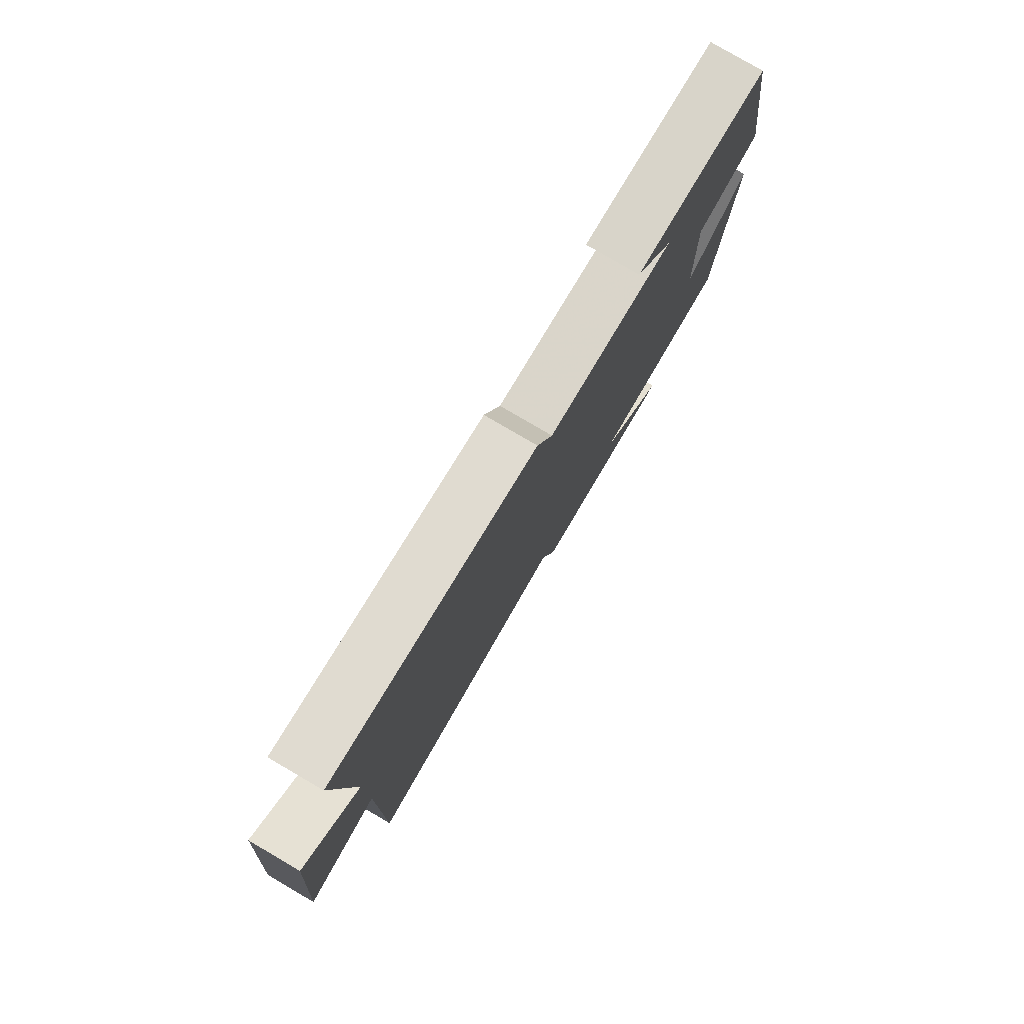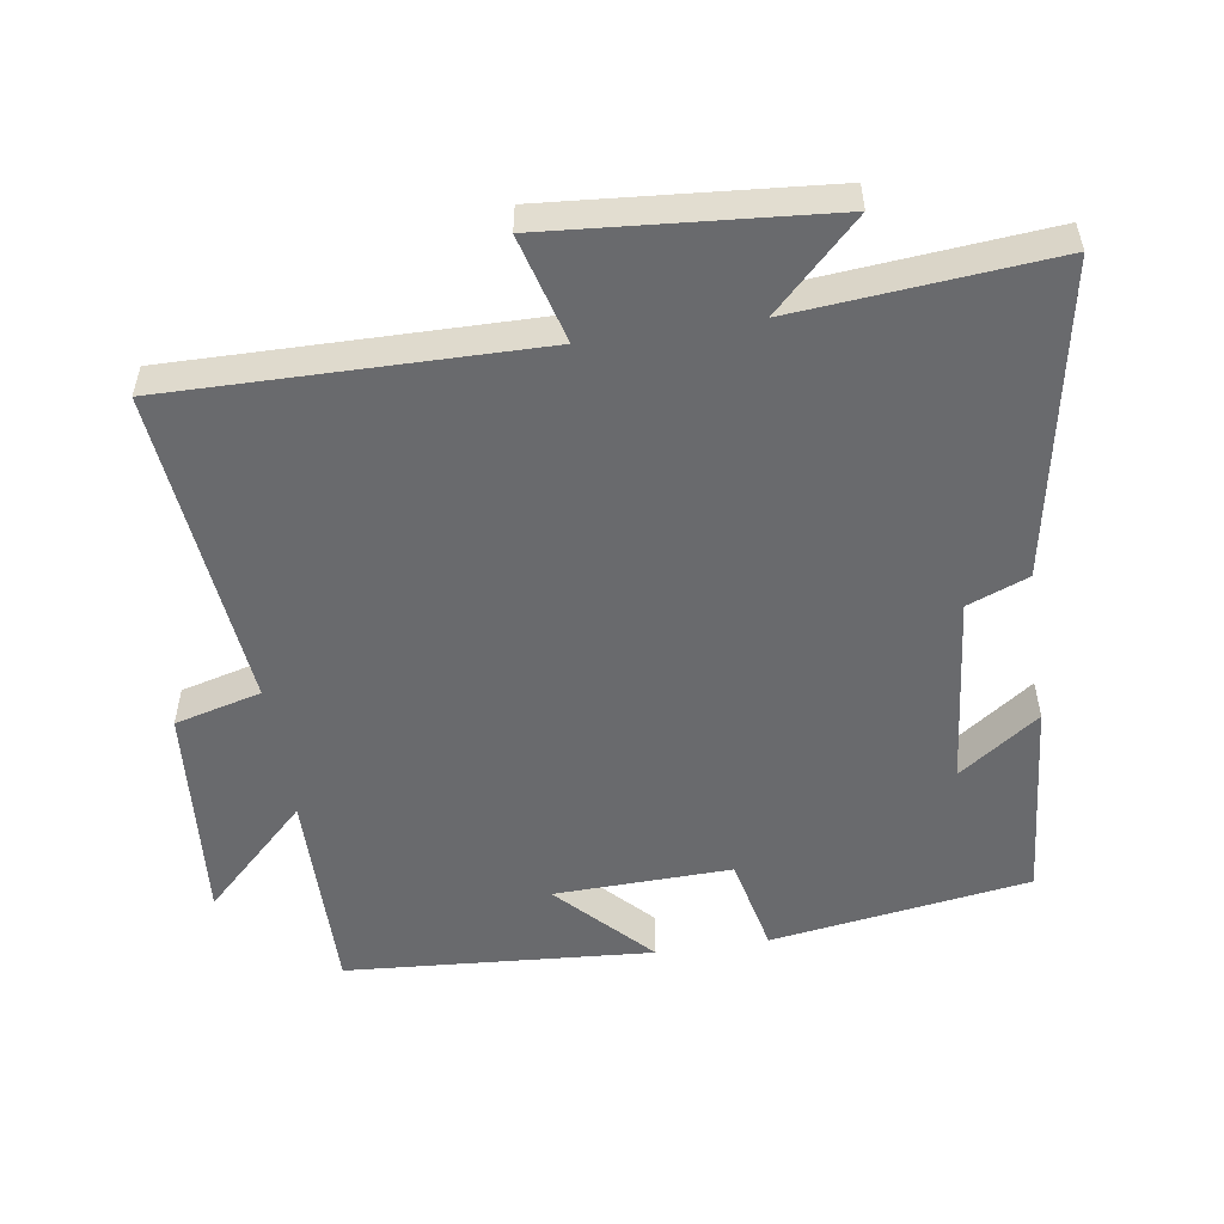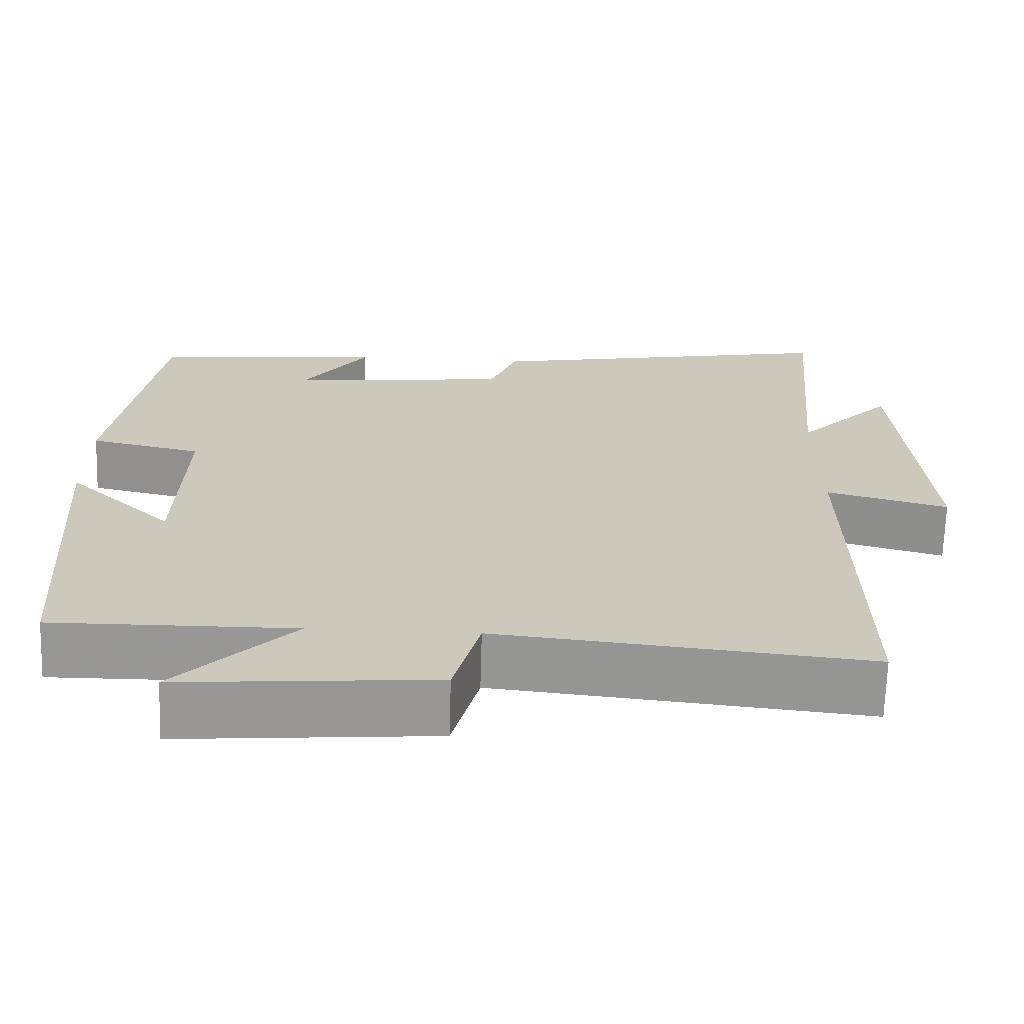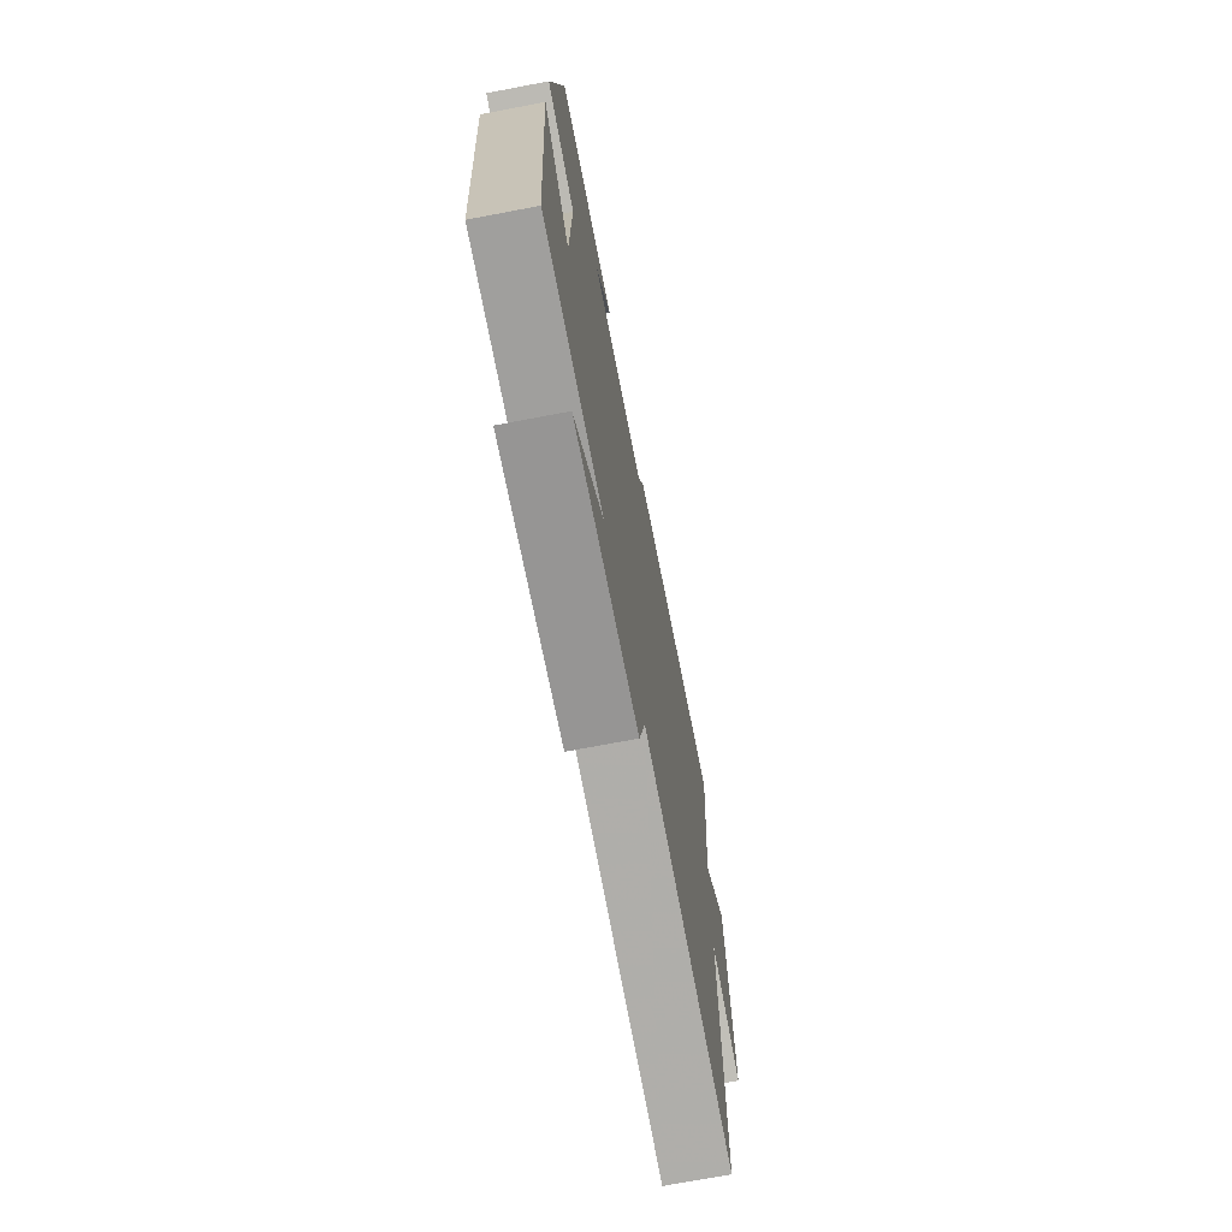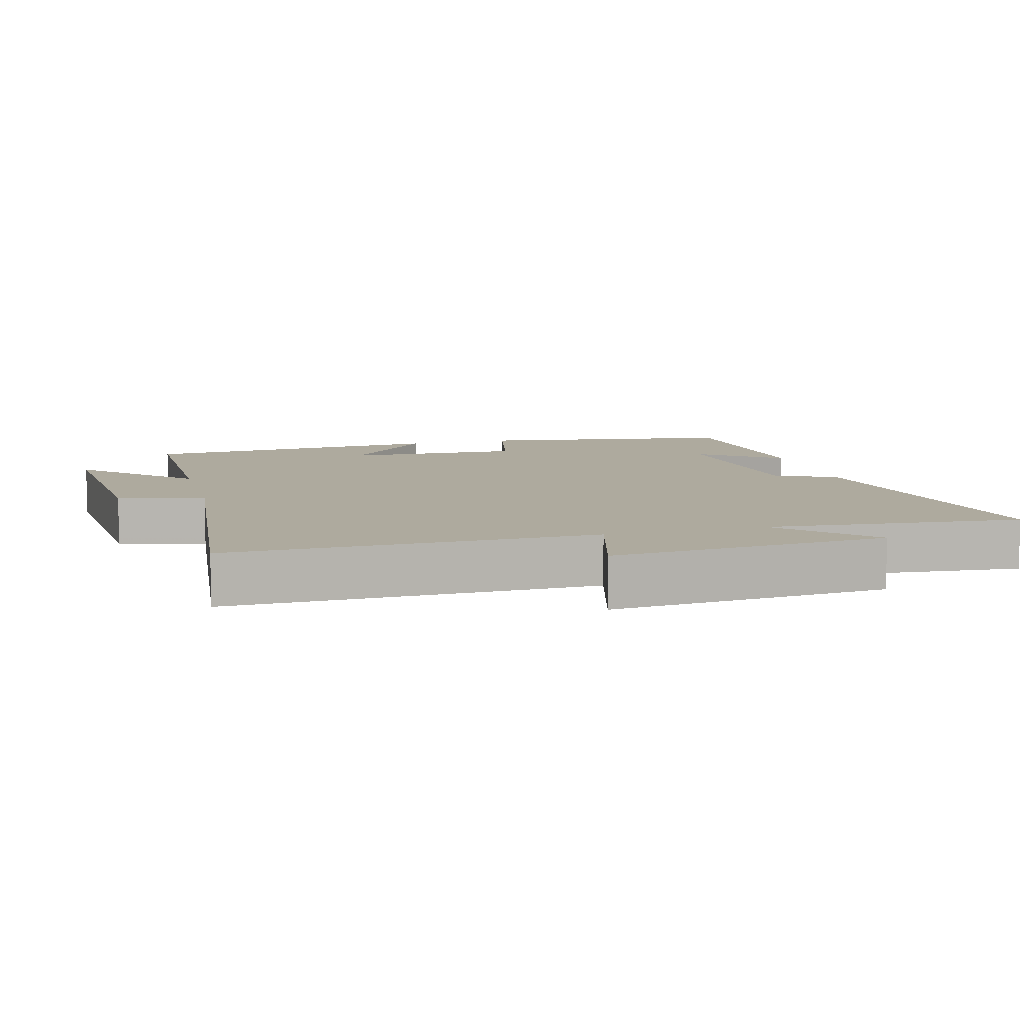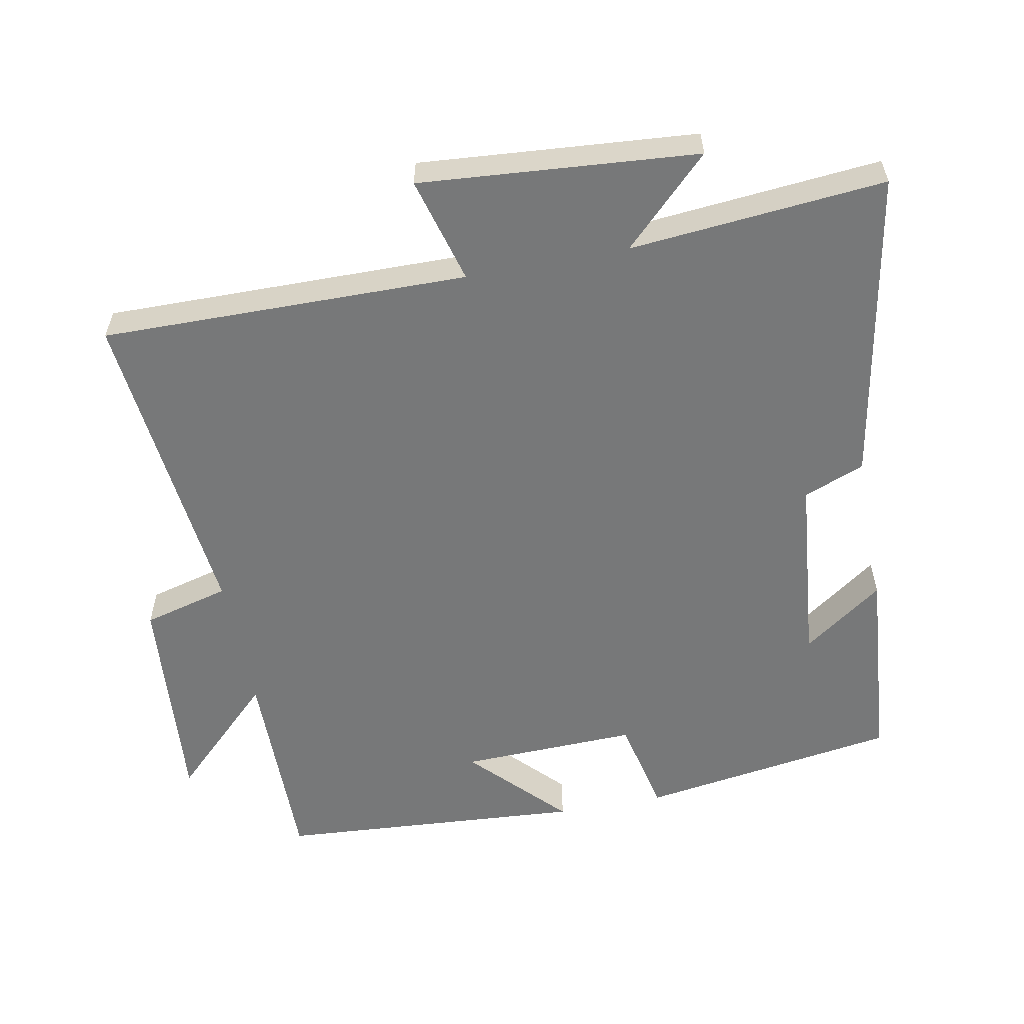
<metadata>
{"format":"obj","ext":"obj","renderer":"f3d","projection":"perspective","resolution":1024,"background":"white","views":[{"elev":79.8,"azim":-59.7,"up":"+Z"},{"elev":-53.1,"azim":-81.4,"up":"+Y"},{"elev":-68.1,"azim":178.3,"up":"+Z"},{"elev":-72.0,"azim":100.8,"up":"+Z"},{"elev":9.2,"azim":-104.9,"up":"+Y"},{"elev":-57.3,"azim":-79.1,"up":"+Y"}]}
</metadata>
<code>
v 0.443 0.07 0.475
v 0.5 0.07 0.101
v 0.359 0.07 0.07
v 0.367 0.07 -0.186
v 0.5 0.07 -0.059
v 0.469 0.07 -0.503
v 0.165 0.07 -0.5
v 0.312 0.07 -0.651
v -0.008 0.07 -0.625
v -0.041 0.07 -0.5
v -0.506 0.07 -0.548
v -0.5 0.07 -0.019
v -0.654 0.07 -0.061
v -0.622 0.07 0.339
v -0.5 0.07 0.215
v -0.533 0.07 0.583
v -0.08 0.07 0.5
v -0.045 0.07 0.412
v 0.233 0.07 0.384
v 0.15 0.07 0.5
v 0.443 0 0.475
v 0.5 0 0.101
v 0.359 0 0.07
v 0.367 0 -0.186
v 0.5 0 -0.059
v 0.469 0 -0.503
v 0.165 0 -0.5
v 0.312 0 -0.651
v -0.008 0 -0.625
v -0.041 0 -0.5
v -0.506 0 -0.548
v -0.5 0 -0.019
v -0.654 0 -0.061
v -0.622 0 0.339
v -0.5 0 0.215
v -0.533 0 0.583
v -0.08 0 0.5
v -0.045 0 0.412
v 0.233 0 0.384
v 0.15 0 0.5
f 19 20 1 2
f 18 19 2 3
f 15 16 17 18
f 15 18 3 4
f 12 13 14 15
f 12 15 4
f 10 11 12 4
f 7 8 9 10
f 7 10 4
f 4 5 6 7
f 22 21 40 39
f 23 22 39 38
f 38 37 36 35
f 24 23 38 35
f 35 34 33 32
f 24 35 32
f 24 32 31 30
f 30 29 28 27
f 24 30 27
f 27 26 25 24
f 1 21 22 2
f 2 22 23 3
f 3 23 24 4
f 4 24 25 5
f 5 25 26 6
f 6 26 27 7
f 7 27 28 8
f 8 28 29 9
f 9 29 30 10
f 10 30 31 11
f 11 31 32 12
f 12 32 33 13
f 13 33 34 14
f 14 34 35 15
f 15 35 36 16
f 16 36 37 17
f 17 37 38 18
f 18 38 39 19
f 19 39 40 20
f 20 40 21 1

</code>
